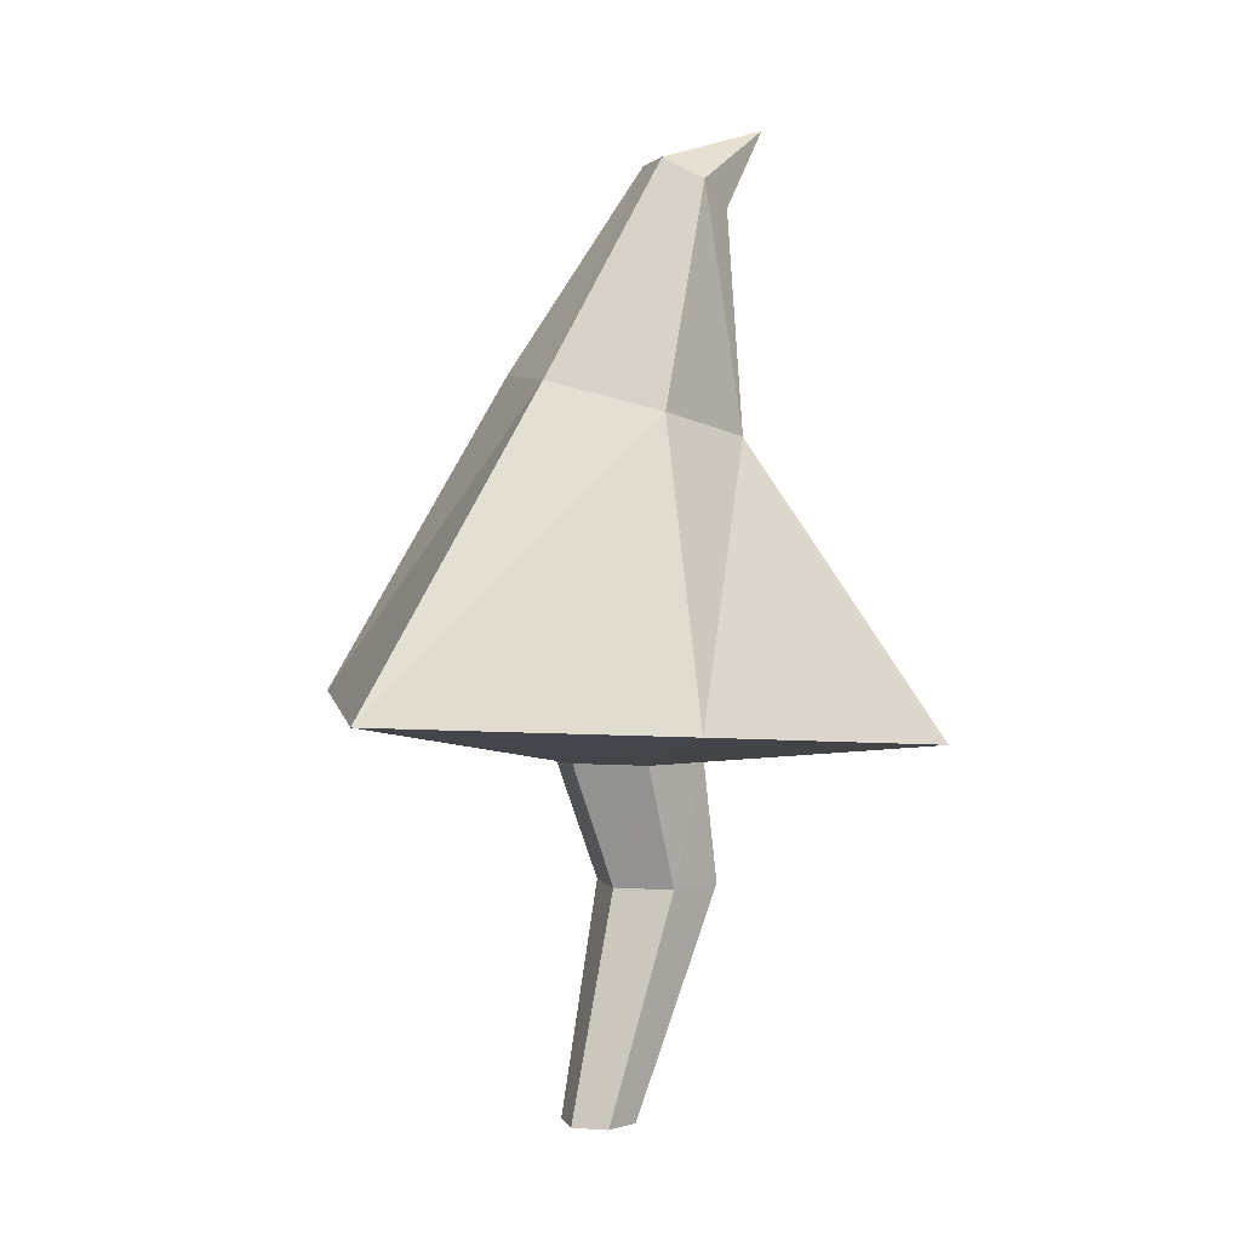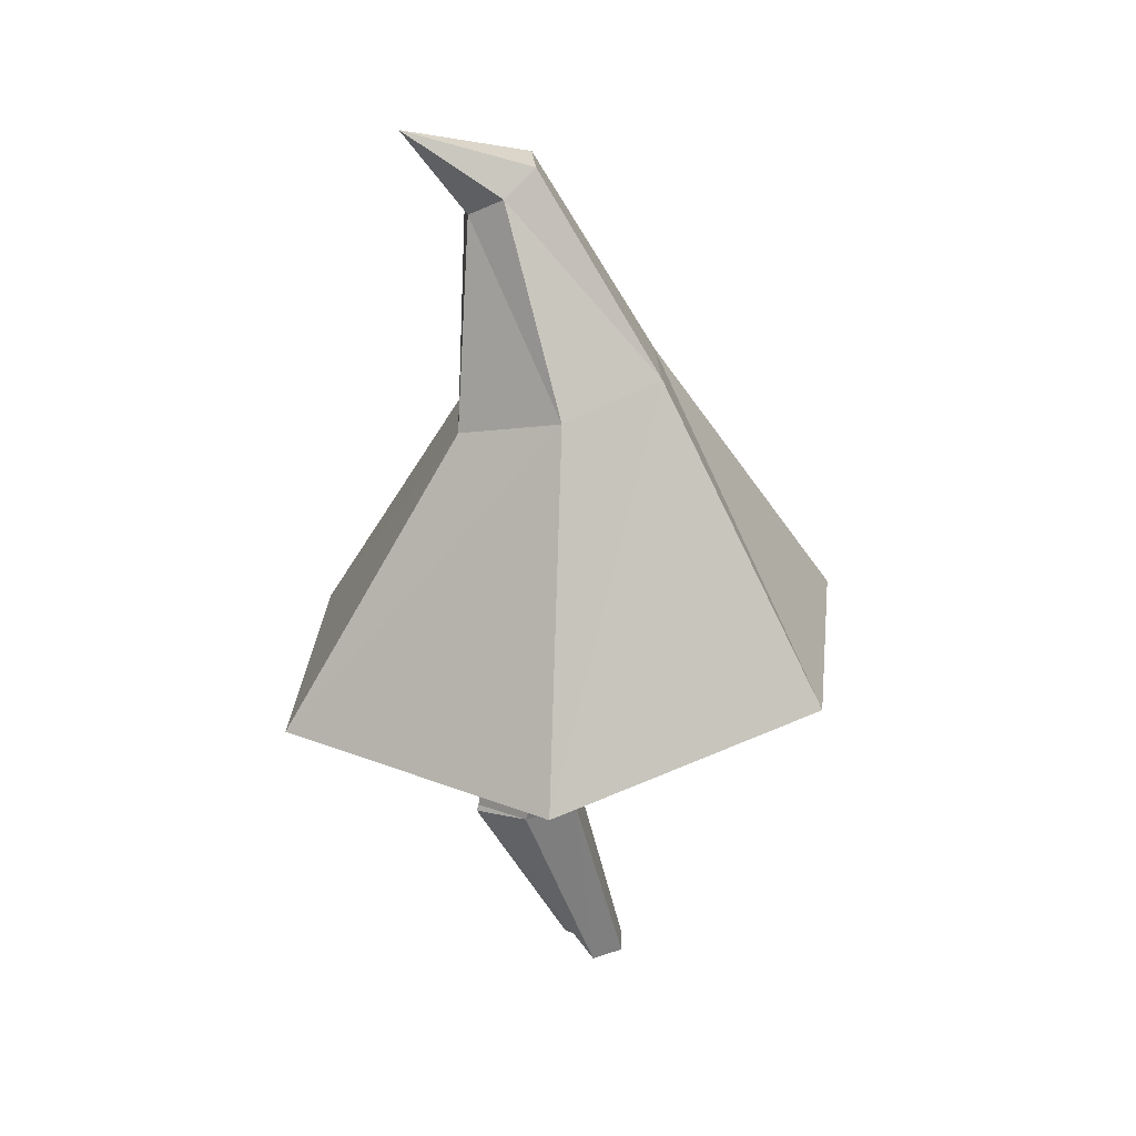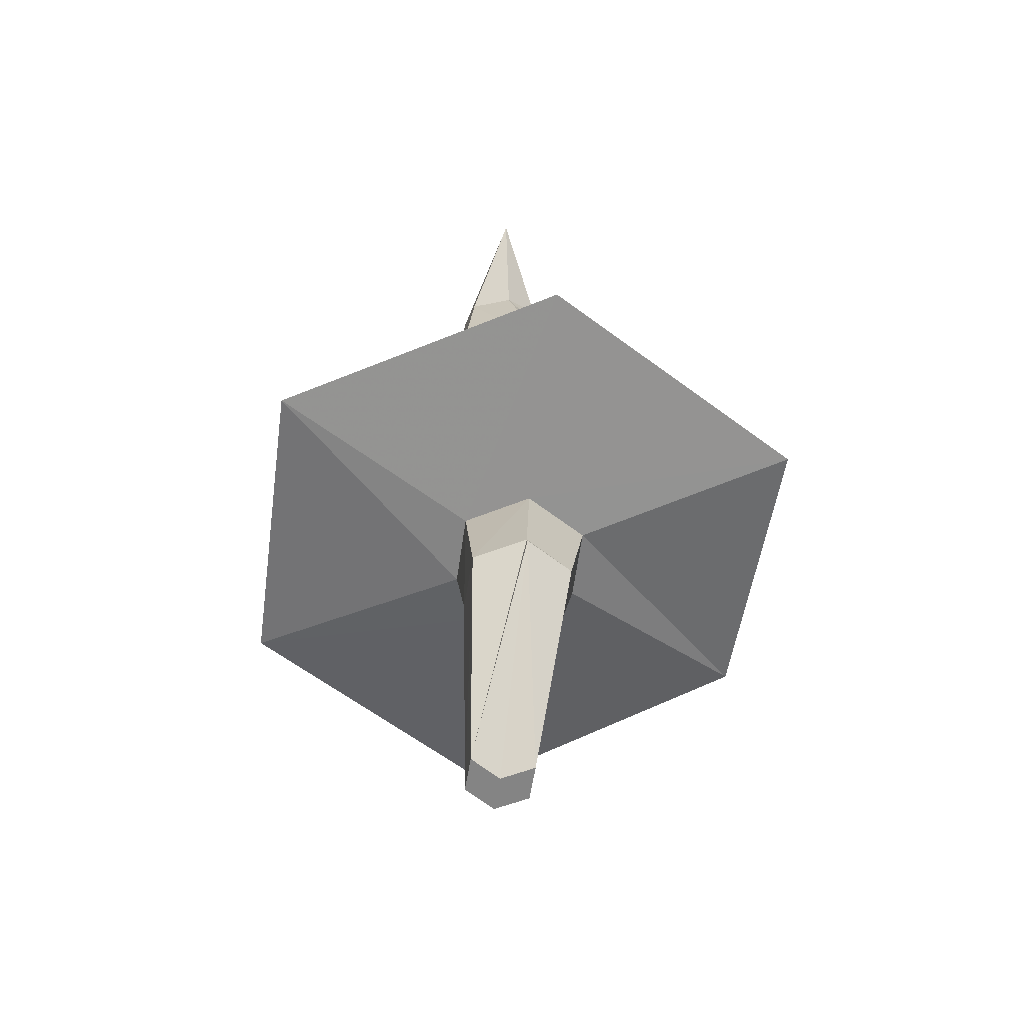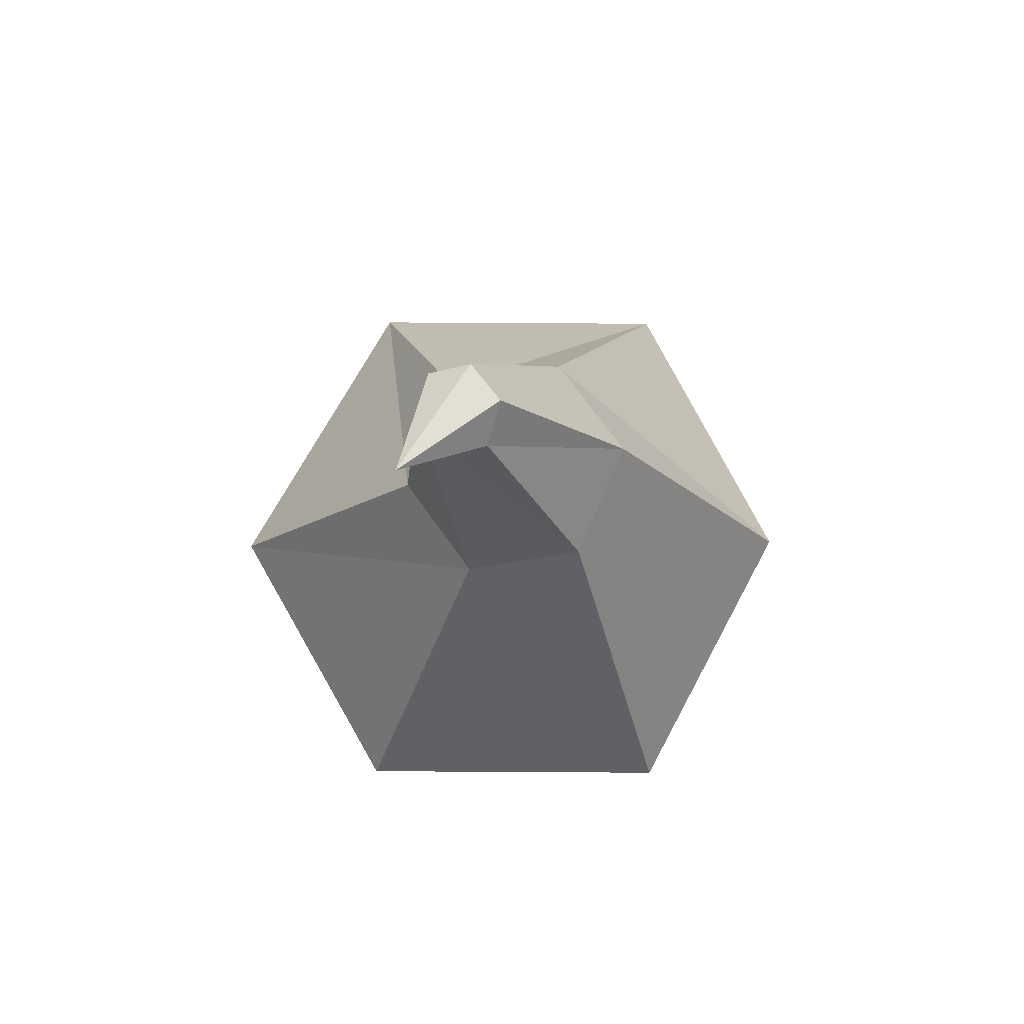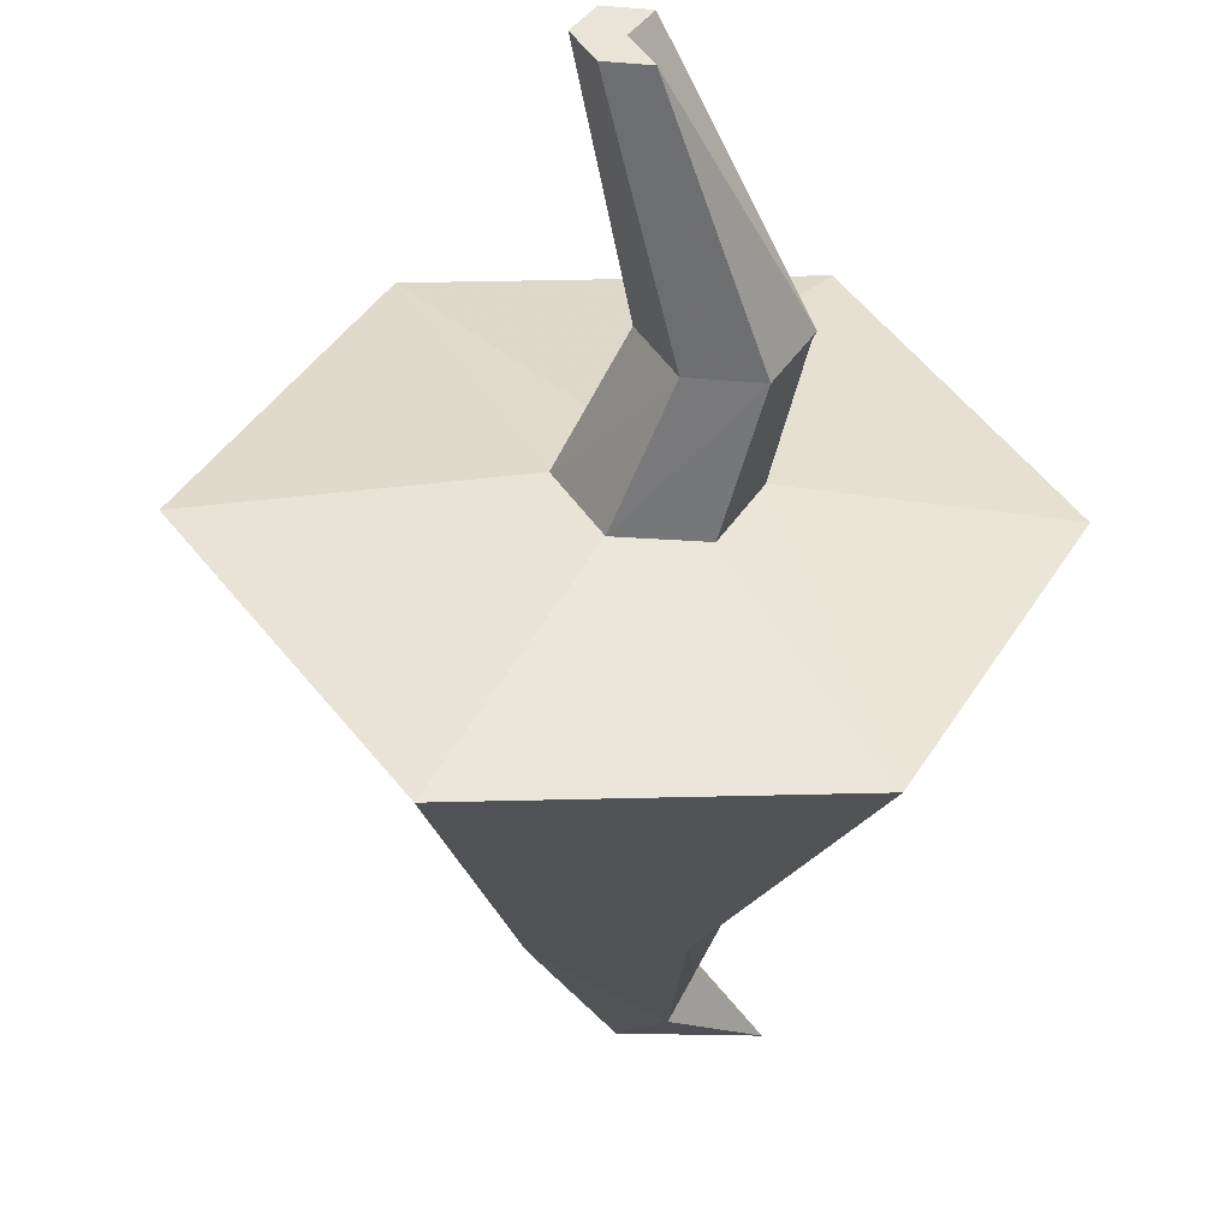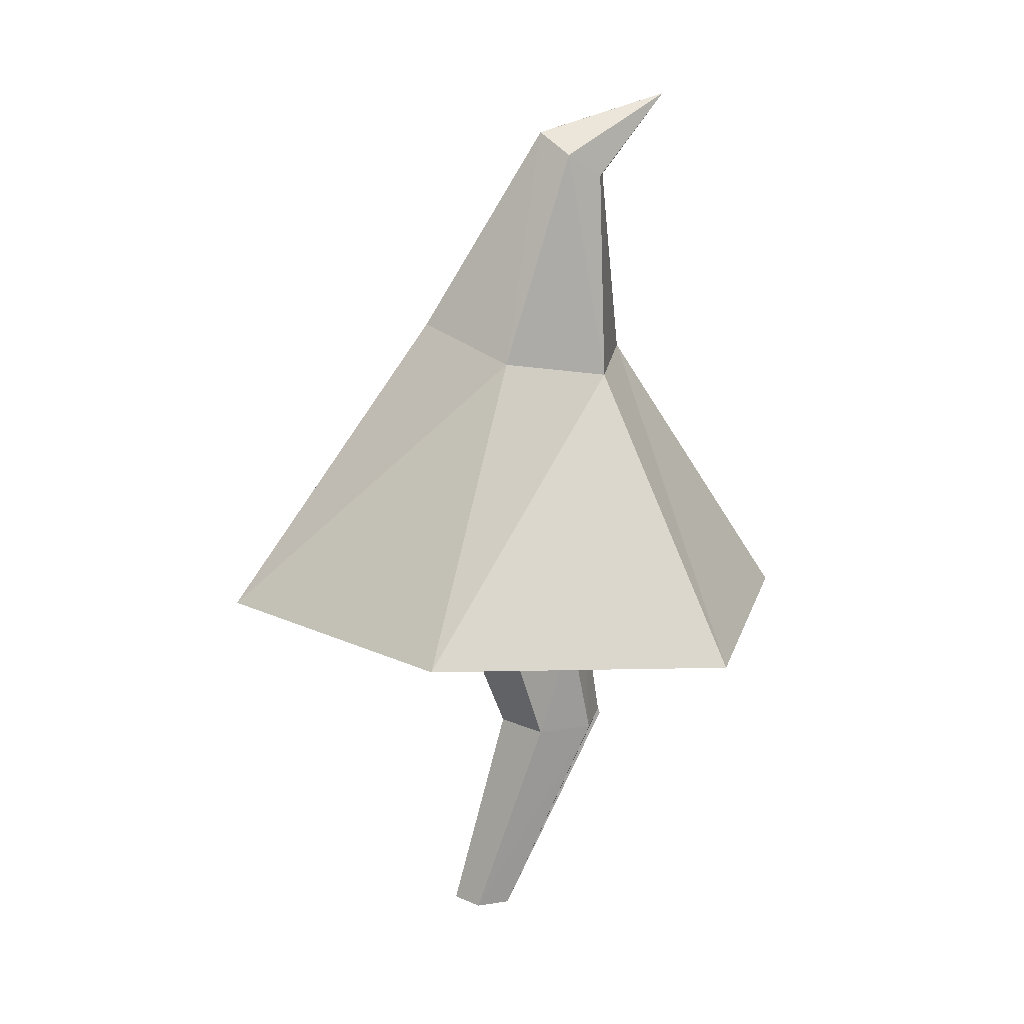
<metadata>
{"format":"obj","ext":"obj","renderer":"f3d","projection":"perspective","resolution":1024,"background":"white","views":[{"elev":3.0,"azim":-45.8,"up":"+Y"},{"elev":24.8,"azim":150.9,"up":"+Y"},{"elev":-61.4,"azim":80.6,"up":"+Y"},{"elev":70.6,"azim":118.3,"up":"+Y"},{"elev":-48.2,"azim":-5.2,"up":"+Z"},{"elev":16.5,"azim":-17.9,"up":"+Y"}]}
</metadata>
<code>
v 0.0365 -0.1201 -0.09135
v -0.03563 -0.1201 -0.09135
v -0.0717 -0.1201 -0.02888
v -0.03563 -0.1201 0.03359
v 0.0365 -0.1201 0.03359
v 0.2884 0.3011 -0.03581
v 0.3914 1.752 0.02861
v 0.000434 -0.1201 -0.02888
v 0.266 1.58 0.000335
v 0.2259 1.621 -0.07033
v 0.1499 1.67 -0.05747
v 0.1141 1.678 0.02607
v 0.1542 1.636 0.09674
v 0.2302 1.587 0.08387
v 0.2136 1.238 -0.2719
v -0.016 1.279 -0.2547
v -0.1228 1.261 -0.04734
v -7.4e-05 1.202 0.1428
v 0.2295 1.161 0.1255
v 0.3364 1.178 -0.08183
v 0.4112 0.5975 -0.5796
v -0.1942 0.6699 -0.5802
v -0.561 0.6547 -0.07052
v -0.2684 0.6547 0.4805
v 0.3728 0.5975 0.5003
v 0.7037 0.5975 -0.02858
v 0.1807 0.5541 -0.1757
v 0.03432 0.5541 -0.1792
v -0.04185 0.5541 -0.05417
v 0.02833 0.5541 0.0743
v 0.1747 0.5541 0.07776
v 0.2508 0.5541 -0.04725
v 0.2257 0.3139 -0.1374
v 0.108 0.3139 -0.1381
v 0.04847 0.3139 -0.03655
v 0.1067 0.3139 0.06577
v 0.2244 0.3139 0.06651
v 0.2839 0.3139 -0.03507
f 9 10 7
f 10 11 7
f 11 12 7
f 12 13 7
f 13 14 7
f 14 9 7
f 2 1 8
f 3 2 8
f 4 3 8
f 5 4 8
f 6 5 8
f 1 6 8
f 15 16 10 9
f 16 17 11 10
f 17 18 12 11
f 18 19 13 12
f 19 20 14 13
f 20 15 9 14
f 21 22 16 15
f 22 23 17 16
f 23 24 18 17
f 24 25 19 18
f 25 26 20 19
f 26 21 15 20
f 27 28 22 21
f 28 29 23 22
f 29 30 24 23
f 30 31 25 24
f 31 32 26 25
f 32 27 21 26
f 33 34 28 27
f 34 35 29 28
f 35 36 30 29
f 36 37 31 30
f 37 38 32 31
f 38 33 27 32
f 1 2 34 33
f 2 3 35 34
f 3 4 36 35
f 4 5 37 36
f 5 6 38 37
f 6 1 33 38

</code>
